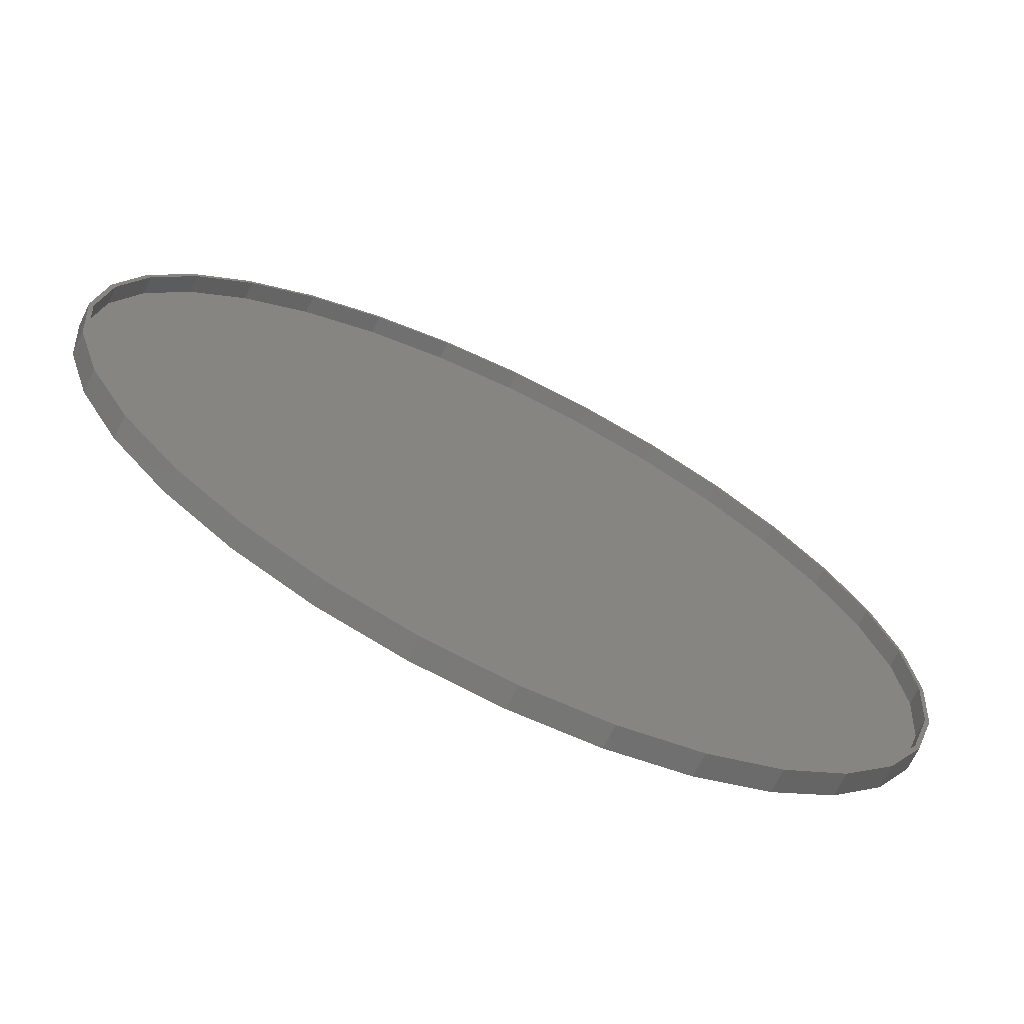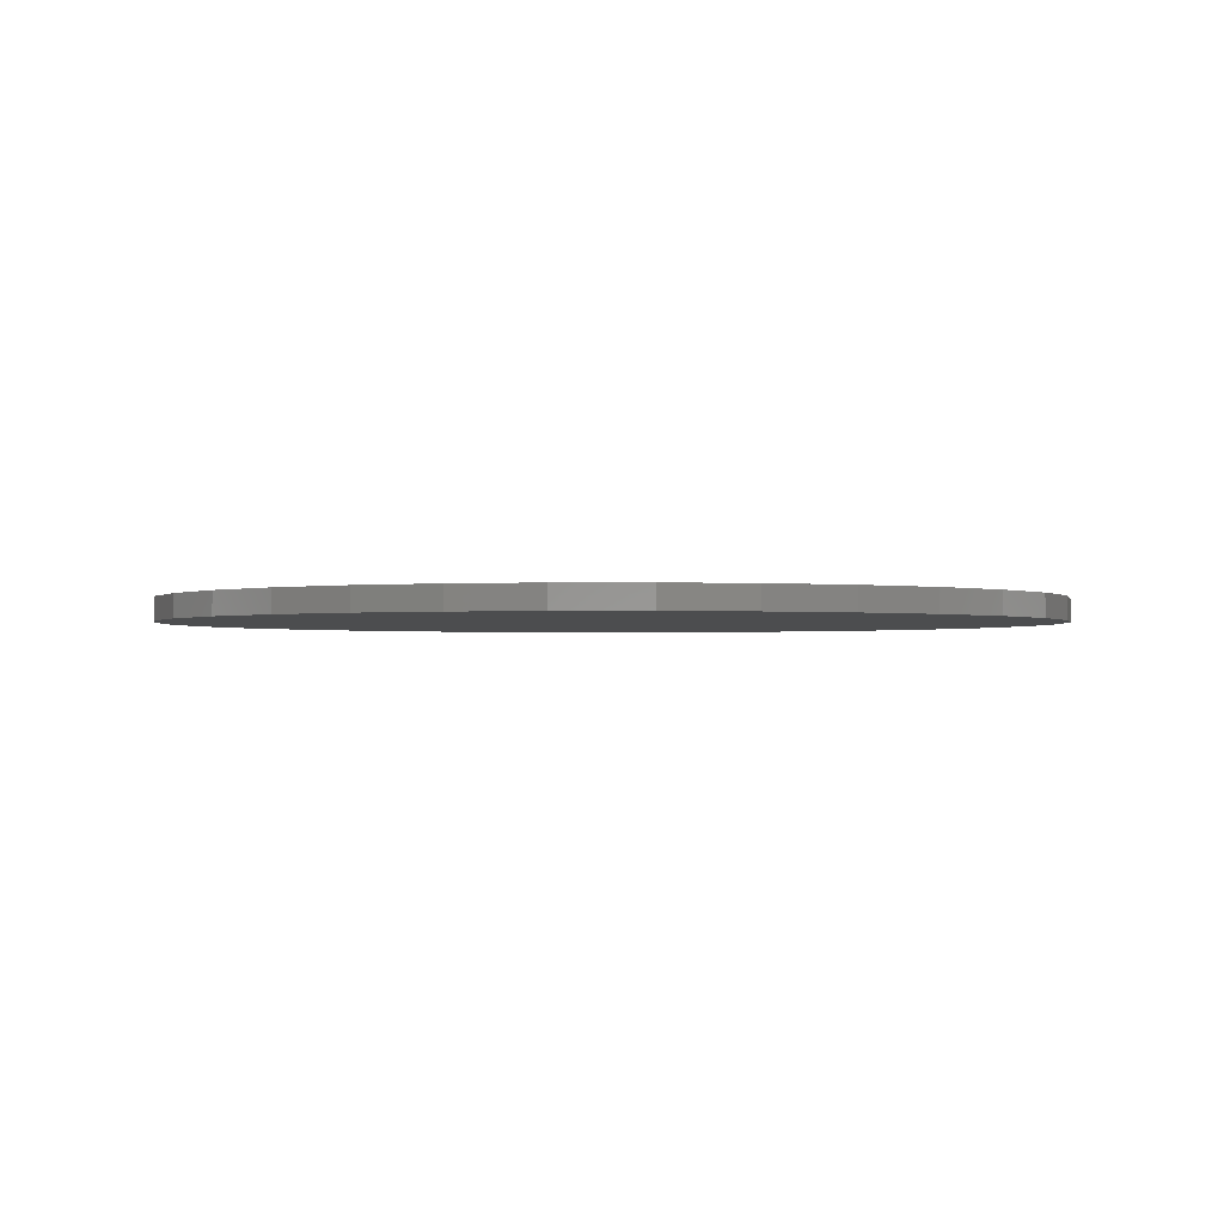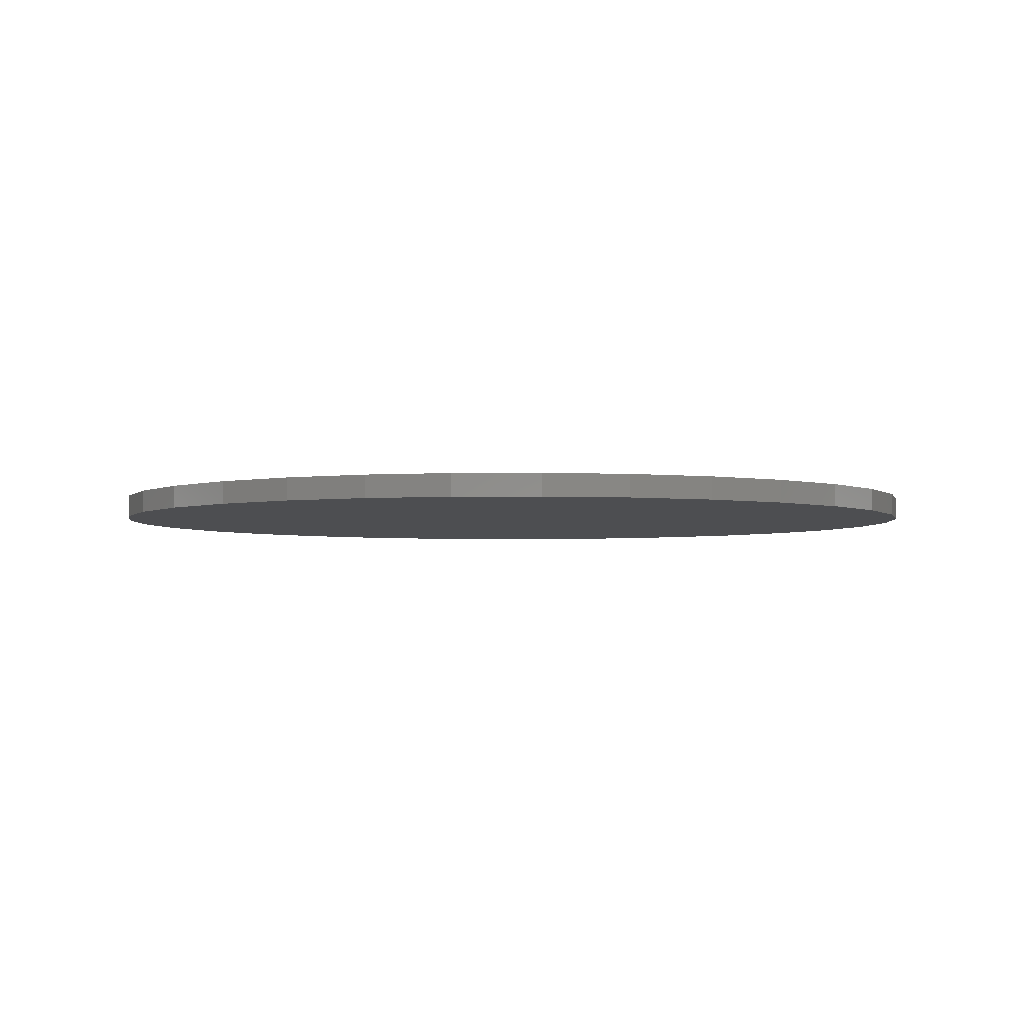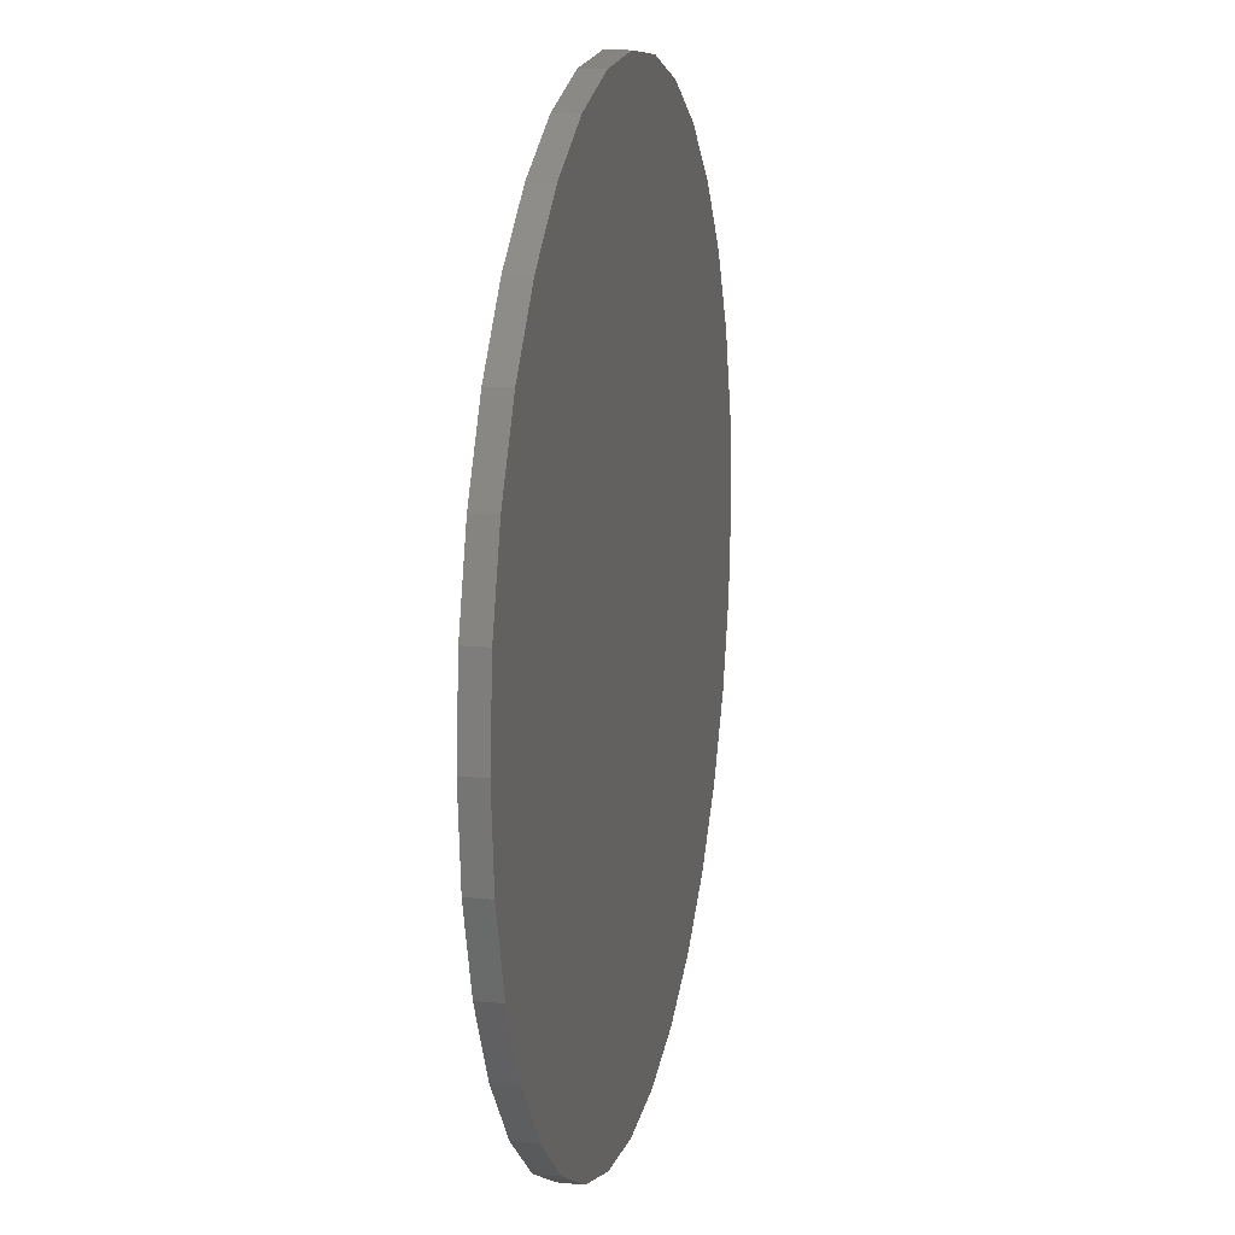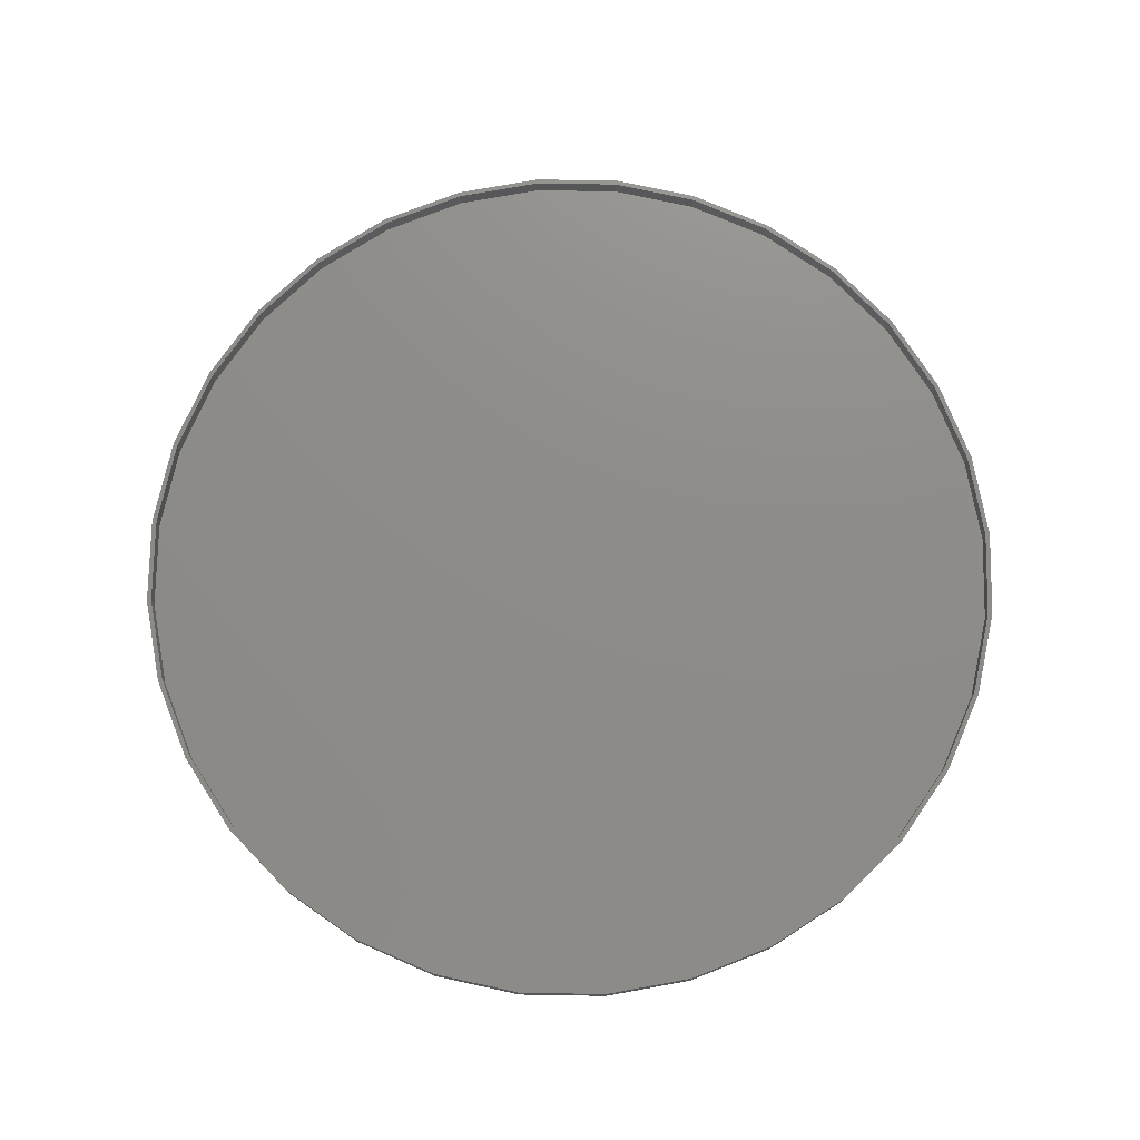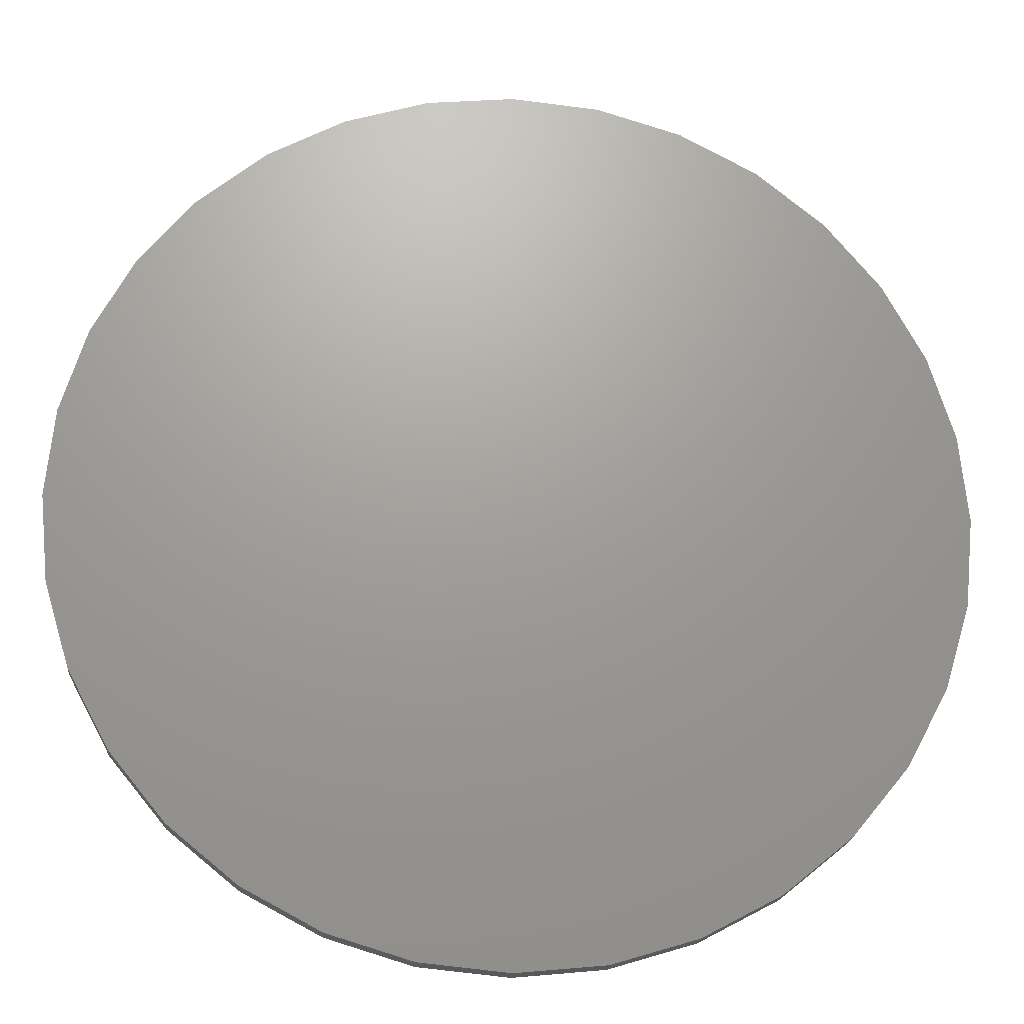
<metadata>
{"format":"stl","ext":"stl","renderer":"f3d","projection":"perspective","resolution":1024,"background":"white","views":[{"elev":-70.7,"azim":153.9,"up":"+Z"},{"elev":-1.6,"azim":-27.1,"up":"+Y"},{"elev":-3.4,"azim":108.8,"up":"+Y"},{"elev":14.0,"azim":-77.7,"up":"+Z"},{"elev":74.7,"azim":-128.4,"up":"+Y"},{"elev":-20.7,"azim":-4.6,"up":"+Z"}]}
</metadata>
<code>
# stl→obj: 128 verts, 252 faces
v 0.007895 8.327e-17 0.7579
v 0.007895 8.674e-17 0.7501
v -0.14 6.685e-17 0.7433
v -0.1384 7.049e-17 0.7357
v -0.2821 5.107e-17 0.7002
v -0.2791 5.487e-17 0.693
v -0.4132 3.652e-17 0.6302
v -0.4088 4.047e-17 0.6237
v -0.528 2.377e-17 0.5359
v -0.5225 2.785e-17 0.5304
v -0.6223 1.33e-17 0.4211
v -0.6158 1.749e-17 0.4167
v -0.6923 5.529e-18 0.29
v -0.6851 9.799e-18 0.287
v -0.7354 7.403e-19 0.1479
v -0.7278 5.06e-18 0.1463
v -0.7354 7.403e-19 -0.1479
v -0.7278 5.06e-18 -0.1463
v -0.6851 9.799e-18 -0.287
v -0.6923 5.529e-18 -0.29
v -0.6158 1.749e-17 -0.4167
v -0.6223 1.33e-17 -0.4211
v -0.5225 2.785e-17 -0.5304
v -0.528 2.377e-17 -0.5359
v -0.4088 4.047e-17 -0.6237
v -0.4132 3.652e-17 -0.6302
v -0.2791 5.487e-17 -0.693
v -0.2821 5.107e-17 -0.7002
v -0.1384 7.049e-17 -0.7357
v -0.14 6.685e-17 -0.7433
v 0.007895 8.674e-17 -0.7501
v 0.007895 8.327e-17 -0.7579
v 0.1558 9.968e-17 0.7433
v 0.1542 1.03e-16 0.7357
v 0.2979 1.155e-16 0.7002
v 0.2949 1.186e-16 0.693
v 0.429 1.3e-16 0.6302
v 0.4246 1.33e-16 0.6237
v 0.5438 1.428e-16 0.5359
v 0.5383 1.456e-16 0.5304
v 0.6381 1.532e-16 0.4211
v 0.6316 1.56e-16 0.4167
v 0.7081 1.61e-16 0.29
v 0.7009 1.637e-16 0.287
v 0.7512 1.658e-16 0.1479
v 0.7436 1.684e-16 0.1463
v 0.758 1.7e-16 -9.234e-17
v 0.7009 1.637e-16 -0.287
v 0.7436 1.684e-16 -0.1463
v 0.7512 1.658e-16 -0.1479
v 0.7081 1.61e-16 -0.29
v 0.6316 1.56e-16 -0.4167
v 0.6381 1.532e-16 -0.4211
v 0.5383 1.456e-16 -0.5304
v 0.5438 1.428e-16 -0.5359
v 0.4246 1.33e-16 -0.6237
v 0.429 1.3e-16 -0.6302
v 0.2949 1.186e-16 -0.693
v 0.2979 1.155e-16 -0.7002
v 0.1542 1.03e-16 -0.7357
v 0.1558 9.968e-17 -0.7433
v 0.7658 1.674e-16 -9.282e-17
v -0.75 -8.765e-19 9.281e-17
v -0.7422 3.46e-18 9.138e-17
v 0.1542 -0.03125 -0.7357
v 0.2949 -0.03125 -0.693
v 0.4246 -0.03125 -0.6237
v 0.5383 -0.03125 -0.5304
v 0.6316 -0.03125 -0.4167
v 0.7009 -0.03125 -0.287
v 0.7436 -0.03125 -0.1463
v 0.758 -0.03125 -9.234e-17
v 0.007895 -0.03125 -0.7501
v -0.1384 -0.03125 -0.7357
v -0.2791 -0.03125 -0.693
v -0.4088 -0.03125 -0.6237
v -0.5225 -0.03125 -0.5304
v -0.6158 -0.03125 -0.4167
v -0.6851 -0.03125 -0.287
v -0.7278 -0.03125 -0.1463
v -0.7422 -0.03125 9.138e-17
v -0.1384 -0.03125 0.7357
v -0.2791 -0.03125 0.693
v -0.4088 -0.03125 0.6237
v -0.5225 -0.03125 0.5304
v -0.6158 -0.03125 0.4167
v -0.6851 -0.03125 0.287
v -0.7278 -0.03125 0.1463
v 0.007895 -0.03125 0.7501
v 0.1542 -0.03125 0.7357
v 0.2949 -0.03125 0.693
v 0.4246 -0.03125 0.6237
v 0.5383 -0.03125 0.5304
v 0.6316 -0.03125 0.4167
v 0.7009 -0.03125 0.287
v 0.7436 -0.03125 0.1463
v -0.14 -0.03906 0.7433
v 0.1558 -0.03906 0.7433
v 0.007895 -0.03906 0.7579
v 0.2979 -0.03906 0.7002
v -0.2821 -0.03906 0.7002
v 0.429 -0.03906 0.6302
v -0.4132 -0.03906 0.6302
v 0.5438 -0.03906 0.5359
v -0.528 -0.03906 0.5359
v 0.6381 -0.03906 0.4211
v -0.6223 -0.03906 0.4211
v 0.7081 -0.03906 0.29
v -0.6923 -0.03906 0.29
v 0.7512 -0.03906 0.1479
v -0.7354 -0.03906 0.1479
v 0.7658 -0.03906 -9.282e-17
v -0.75 -0.03906 9.281e-17
v 0.7512 -0.03906 -0.1479
v -0.7354 -0.03906 -0.1479
v 0.7081 -0.03906 -0.29
v -0.6923 -0.03906 -0.29
v 0.6381 -0.03906 -0.4211
v -0.6223 -0.03906 -0.4211
v 0.5438 -0.03906 -0.5359
v -0.528 -0.03906 -0.5359
v 0.429 -0.03906 -0.6302
v -0.4132 -0.03906 -0.6302
v 0.2979 -0.03906 -0.7002
v -0.2821 -0.03906 -0.7002
v 0.1558 -0.03906 -0.7433
v -0.14 -0.03906 -0.7433
v 0.007895 -0.03906 -0.7579
f 1 2 3
f 3 2 4
f 4 5 3
f 6 5 4
f 7 5 6
f 8 7 6
f 9 7 8
f 10 9 8
f 11 9 10
f 12 11 10
f 13 11 12
f 14 13 12
f 15 13 14
f 16 15 14
f 17 18 19
f 19 20 17
f 20 19 21
f 21 22 20
f 22 21 23
f 23 24 22
f 24 23 25
f 25 26 24
f 26 25 27
f 27 28 26
f 28 27 29
f 29 30 28
f 31 30 29
f 32 30 31
f 1 33 2
f 34 2 33
f 35 34 33
f 35 36 34
f 36 35 37
f 37 38 36
f 38 37 39
f 39 40 38
f 40 39 41
f 41 42 40
f 42 41 43
f 43 44 42
f 44 43 45
f 45 46 44
f 46 45 47
f 48 49 50
f 51 48 50
f 52 48 51
f 53 52 51
f 54 52 53
f 55 54 53
f 56 54 55
f 57 56 55
f 58 56 57
f 59 58 57
f 60 58 59
f 61 60 59
f 61 31 60
f 32 31 61
f 62 50 49
f 62 49 47
f 62 47 45
f 63 15 16
f 63 16 64
f 63 64 18
f 63 18 17
f 31 65 60
f 60 65 66
f 60 66 58
f 58 66 67
f 58 67 56
f 56 67 68
f 56 68 54
f 54 68 69
f 54 69 52
f 52 69 70
f 52 70 48
f 48 70 71
f 48 71 49
f 49 71 72
f 49 72 47
f 65 31 73
f 73 31 29
f 73 29 74
f 74 29 27
f 74 27 75
f 75 27 25
f 75 25 76
f 76 25 23
f 76 23 77
f 77 23 21
f 77 21 78
f 78 21 19
f 78 19 79
f 79 19 18
f 79 18 80
f 80 18 64
f 80 64 81
f 2 82 4
f 4 82 83
f 4 83 6
f 6 83 84
f 6 84 8
f 8 84 85
f 8 85 10
f 10 85 86
f 10 86 12
f 12 86 87
f 12 87 14
f 14 87 88
f 14 88 16
f 16 88 81
f 16 81 64
f 82 2 89
f 89 2 34
f 89 34 90
f 90 34 36
f 90 36 91
f 91 36 38
f 91 38 92
f 92 38 40
f 92 40 93
f 93 40 42
f 93 42 94
f 94 42 44
f 94 44 95
f 95 44 46
f 95 46 96
f 96 46 47
f 96 47 72
f 89 90 82
f 73 74 65
f 65 74 75
f 65 75 66
f 66 75 76
f 66 76 67
f 67 76 77
f 67 77 68
f 68 77 78
f 68 78 69
f 69 78 79
f 69 79 70
f 70 79 80
f 70 80 71
f 71 80 81
f 71 81 72
f 72 81 88
f 72 88 96
f 96 88 87
f 96 87 95
f 95 87 86
f 95 86 94
f 94 86 85
f 94 85 93
f 93 85 84
f 93 84 92
f 92 84 83
f 92 83 91
f 91 83 82
f 91 82 90
f 97 98 99
f 98 97 100
f 100 97 101
f 100 101 102
f 102 101 103
f 102 103 104
f 104 103 105
f 104 105 106
f 106 105 107
f 106 107 108
f 108 107 109
f 108 109 110
f 110 109 111
f 110 111 112
f 112 111 113
f 112 113 114
f 114 113 115
f 114 115 116
f 116 115 117
f 116 117 118
f 118 117 119
f 118 119 120
f 120 119 121
f 120 121 122
f 122 121 123
f 122 123 124
f 124 123 125
f 124 125 126
f 126 125 127
f 126 127 128
f 62 112 50
f 50 112 114
f 50 114 51
f 51 114 116
f 51 116 53
f 53 116 118
f 53 118 55
f 55 118 120
f 55 120 57
f 57 120 122
f 57 122 59
f 59 122 124
f 59 124 61
f 61 124 126
f 61 126 32
f 32 126 128
f 32 128 30
f 30 128 127
f 30 127 28
f 28 127 125
f 28 125 26
f 26 125 123
f 26 123 24
f 24 123 121
f 24 121 22
f 22 121 119
f 22 119 20
f 20 119 117
f 20 117 17
f 17 117 115
f 17 115 63
f 63 115 113
f 63 113 15
f 15 113 111
f 15 111 13
f 13 111 109
f 13 109 11
f 11 109 107
f 11 107 9
f 9 107 105
f 9 105 7
f 7 105 103
f 7 103 5
f 5 103 101
f 5 101 3
f 3 101 97
f 3 97 1
f 1 97 99
f 1 99 33
f 33 99 98
f 33 98 35
f 35 98 100
f 35 100 37
f 37 100 102
f 37 102 39
f 39 102 104
f 39 104 41
f 41 104 106
f 41 106 43
f 43 106 108
f 43 108 45
f 45 108 110
f 45 110 62
f 62 110 112

</code>
